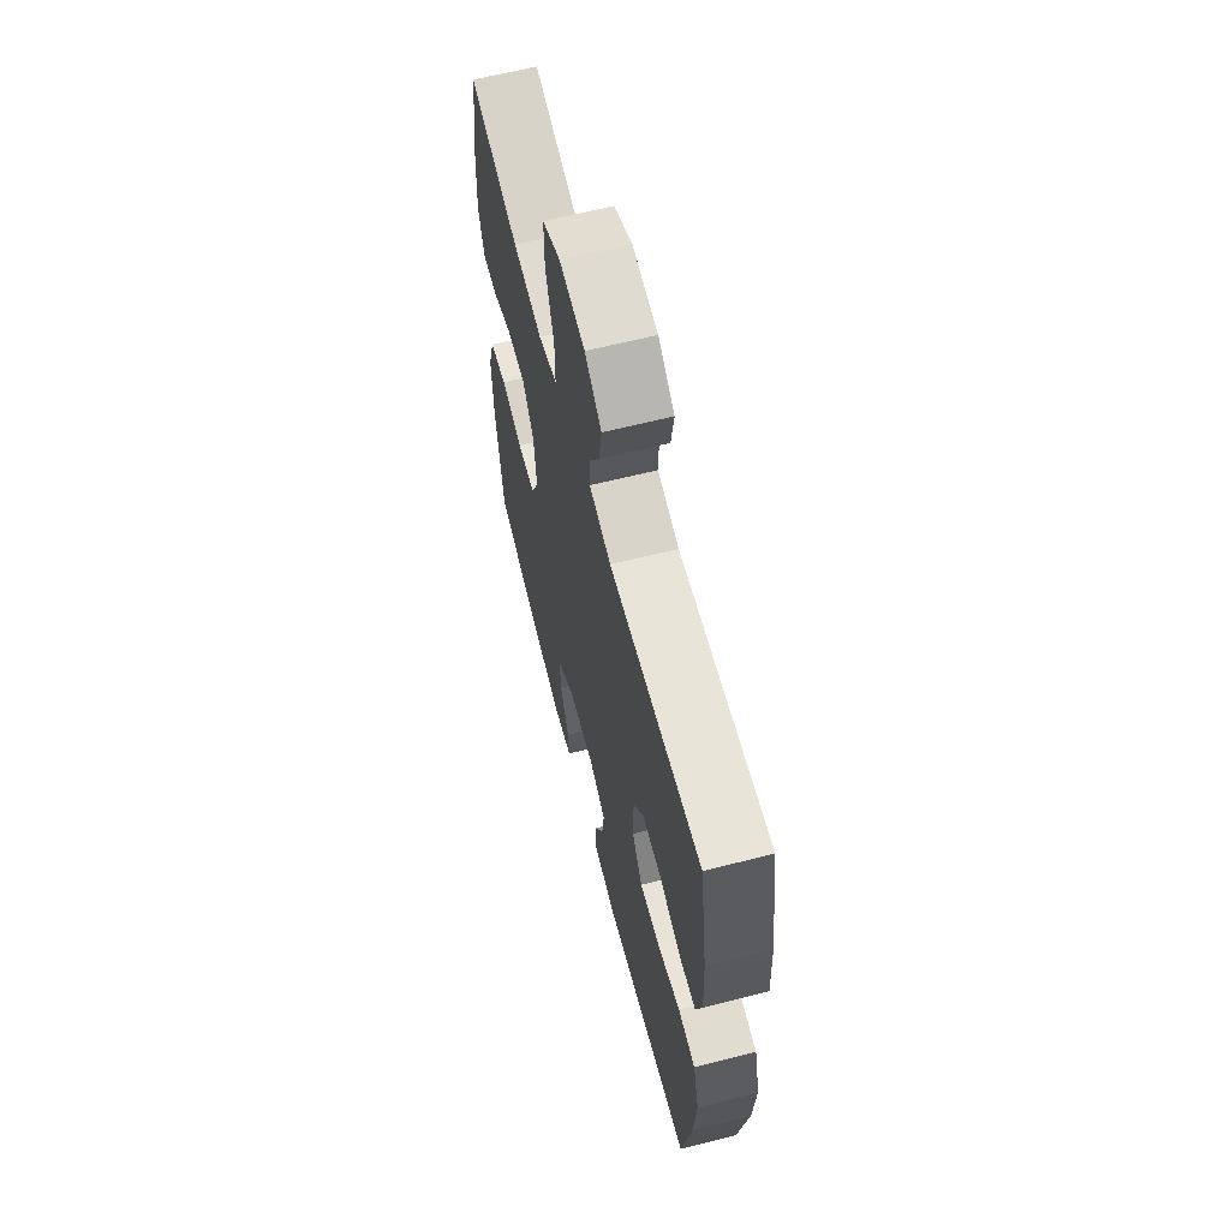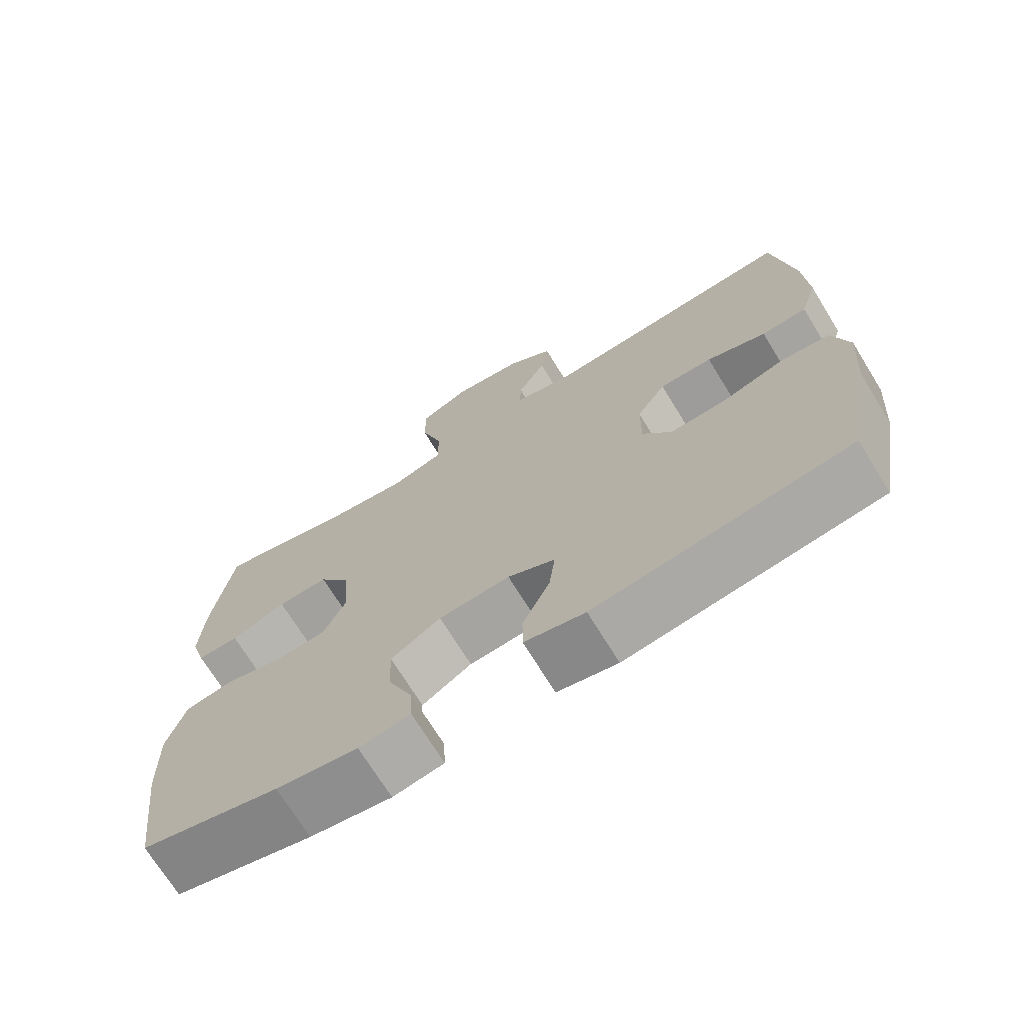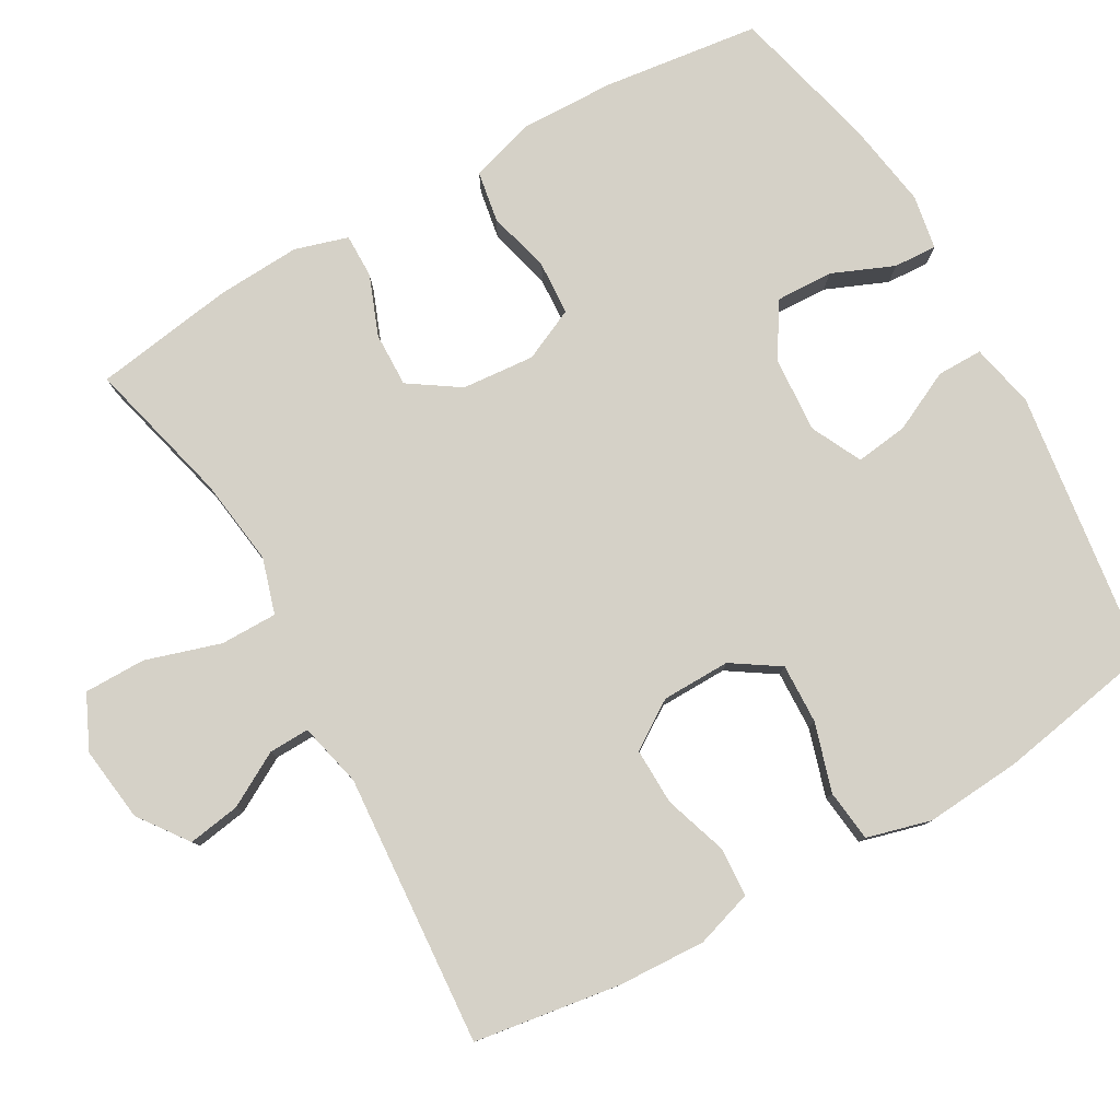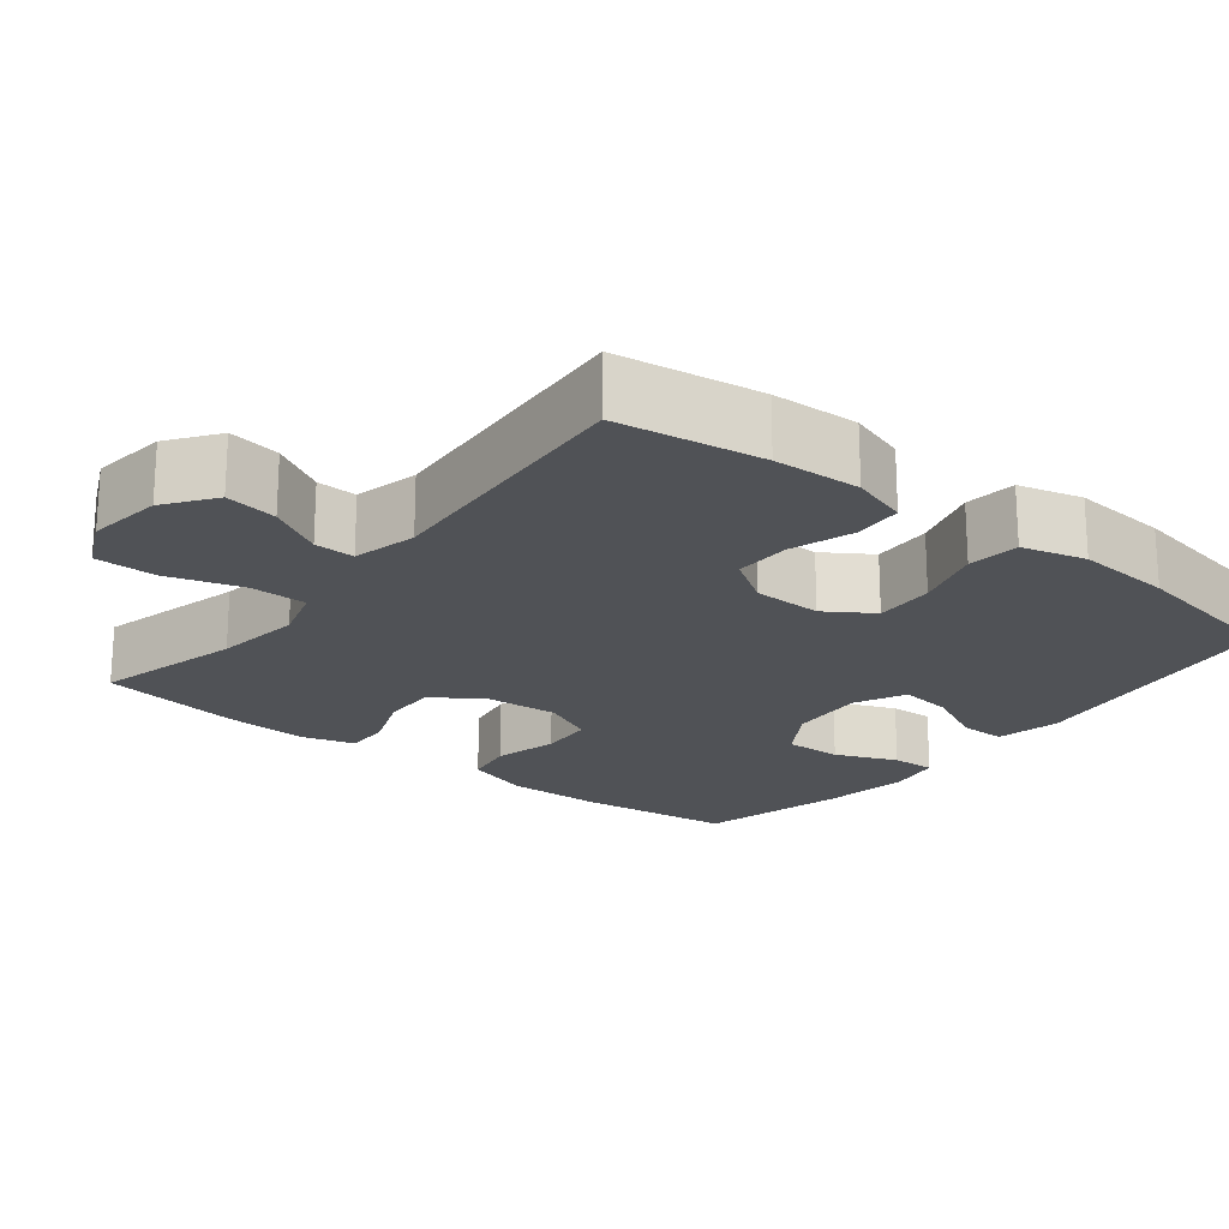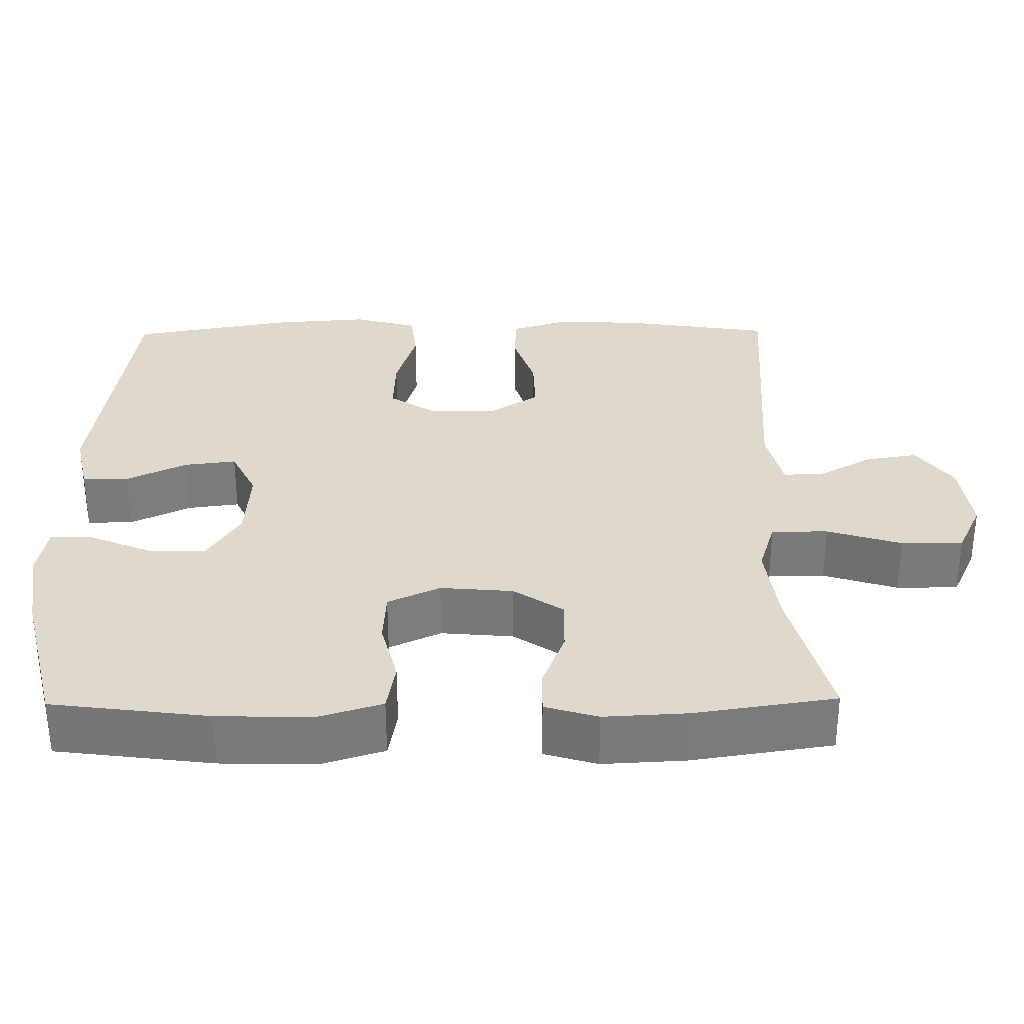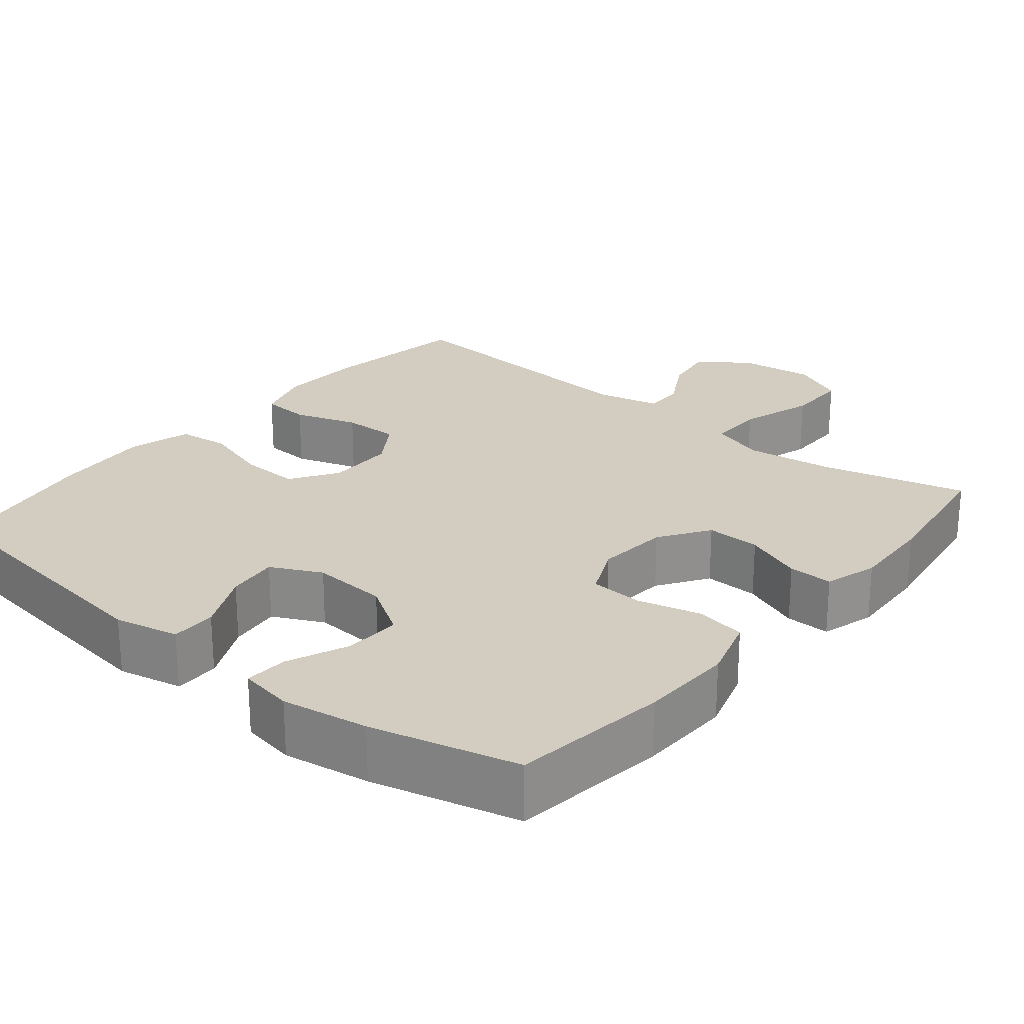
<metadata>
{"format":"obj","ext":"obj","renderer":"f3d","projection":"perspective","resolution":1024,"background":"white","views":[{"elev":63.4,"azim":75.6,"up":"+Z"},{"elev":-71.1,"azim":31.6,"up":"+Z"},{"elev":79.6,"azim":60.3,"up":"+Y"},{"elev":-20.9,"azim":51.5,"up":"+Y"},{"elev":32.1,"azim":-90.7,"up":"+Y"},{"elev":24.4,"azim":-140.5,"up":"+Y"}]}
</metadata>
<code>
o path5226
v 0.1278 0.0375 0.4525
v 0.04086 0.0375 0.473
v 0.04221 0.0375 0.5278
v 0.08346 0.0375 0.6015
v 0.09459 0.0375 0.6725
v 0.02805 0.0375 0.7211
v -0.07386 0.0375 0.7339
v -0.1464 0.0375 0.6997
v -0.1461 0.0375 0.6157
v -0.1143 0.0375 0.5145
v -0.114 0.0375 0.4375
v -0.1889 0.0375 0.4145
v -0.3068 0.0375 0.4299
v -0.5053 0.0375 0.4802
v -0.5342 0.0375 0.2892
v -0.5401 0.0375 0.1759
v -0.5185 0.0375 0.104
v -0.4582 0.0375 0.1047
v -0.3781 0.0375 0.1361
v -0.3041 0.0375 0.138
v -0.2587 0.0375 0.07025
v -0.2502 0.0375 -0.02842
v -0.2828 0.0375 -0.09936
v -0.3552 0.0375 -0.1037
v -0.4415 0.0375 -0.08184
v -0.5097 0.0375 -0.09375
v -0.5365 0.0375 -0.1808
v -0.5329 0.0375 -0.3093
v -0.5053 0.0375 -0.5217
v -0.3058 0.0375 -0.5714
v -0.1879 0.0375 -0.59
v -0.1143 0.0375 -0.5771
v -0.1175 0.0375 -0.5183
v -0.1526 0.0375 -0.435
v -0.1554 0.0375 -0.3577
v -0.08316 0.0375 -0.312
v 0.02007 0.0375 -0.305
v 0.08871 0.0375 -0.3386
v 0.07969 0.0375 -0.4096
v 0.04026 0.0375 -0.4918
v 0.0402 0.0375 -0.5537
v 0.1278 0.0375 -0.5726
v 0.4964 0.0375 -0.5217
v 0.5351 0.0375 -0.3044
v 0.5449 0.0375 -0.1737
v 0.5214 0.0375 -0.08683
v 0.4512 0.0375 -0.07865
v 0.3585 0.0375 -0.1069
v 0.2773 0.0375 -0.11
v 0.2354 0.0375 -0.04612
v 0.2365 0.0375 0.04695
v 0.2788 0.0375 0.1117
v 0.3557 0.0375 0.11
v 0.442 0.0375 0.08158
v 0.5081 0.0375 0.0856
v 0.5324 0.0375 0.163
v 0.5267 0.0375 0.2817
v 0.4964 0.0375 0.4802
v 0.1278 -0.0375 0.4525
v 0.04086 -0.0375 0.473
v 0.04221 -0.0375 0.5278
v 0.08346 -0.0375 0.6015
v 0.09459 -0.0375 0.6725
v 0.02805 -0.0375 0.7211
v -0.07386 -0.0375 0.7339
v -0.1464 -0.0375 0.6997
v -0.1461 -0.0375 0.6157
v -0.1143 -0.0375 0.5145
v -0.114 -0.0375 0.4375
v -0.1889 -0.0375 0.4145
v -0.3068 -0.0375 0.4299
v -0.5053 -0.0375 0.4802
v -0.5342 -0.0375 0.2892
v -0.5401 -0.0375 0.1759
v -0.5185 -0.0375 0.104
v -0.4582 -0.0375 0.1047
v -0.3781 -0.0375 0.1361
v -0.3041 -0.0375 0.138
v -0.2587 -0.0375 0.07025
v -0.2502 -0.0375 -0.02842
v -0.2828 -0.0375 -0.09936
v -0.3552 -0.0375 -0.1037
v -0.4415 -0.0375 -0.08184
v -0.5097 -0.0375 -0.09375
v -0.5365 -0.0375 -0.1808
v -0.5329 -0.0375 -0.3093
v -0.5053 -0.0375 -0.5217
v -0.3058 -0.0375 -0.5714
v -0.1879 -0.0375 -0.59
v -0.1143 -0.0375 -0.5771
v -0.1175 -0.0375 -0.5183
v -0.1526 -0.0375 -0.435
v -0.1554 -0.0375 -0.3577
v -0.08316 -0.0375 -0.312
v 0.02007 -0.0375 -0.305
v 0.08871 -0.0375 -0.3386
v 0.07969 -0.0375 -0.4096
v 0.04026 -0.0375 -0.4918
v 0.0402 -0.0375 -0.5537
v 0.1278 -0.0375 -0.5726
v 0.4964 -0.0375 -0.5217
v 0.5351 -0.0375 -0.3044
v 0.5449 -0.0375 -0.1737
v 0.5214 -0.0375 -0.08683
v 0.4512 -0.0375 -0.07865
v 0.3585 -0.0375 -0.1069
v 0.2773 -0.0375 -0.11
v 0.2354 -0.0375 -0.04612
v 0.2365 -0.0375 0.04695
v 0.2788 -0.0375 0.1117
v 0.3557 -0.0375 0.11
v 0.442 -0.0375 0.08158
v 0.5081 -0.0375 0.0856
v 0.5324 -0.0375 0.163
v 0.5267 -0.0375 0.2817
v 0.4964 -0.0375 0.4802
v -0.5342 0.0375 0.2892
v -0.5401 0.0375 0.1759
v -0.5185 0.0375 0.104
v -0.5185 0.0375 0.104
v -0.5097 0.0375 -0.09375
v -0.5097 0.0375 -0.09375
v -0.5365 0.0375 -0.1808
v -0.5329 0.0375 -0.3093
v -0.5053 0.0375 0.4802
v -0.5053 0.0375 0.4802
v -0.4582 0.0375 0.1047
v -0.4415 0.0375 -0.08184
v -0.5053 0.0375 -0.5217
v -0.5053 0.0375 -0.5217
v -0.3781 0.0375 0.1361
v -0.3552 0.0375 -0.1037
v -0.3068 0.0375 0.4299
v -0.3058 0.0375 -0.5714
v -0.3041 0.0375 0.138
v -0.2828 0.0375 -0.09936
v -0.2828 0.0375 -0.09936
v -0.1889 0.0375 0.4145
v -0.1879 0.0375 -0.59
v -0.2587 0.0375 0.07025
v -0.2502 0.0375 -0.02842
v -0.114 0.0375 0.4375
v -0.114 0.0375 0.4375
v -0.1526 0.0375 -0.435
v -0.1554 0.0375 -0.3577
v -0.1143 0.0375 -0.5771
v -0.1143 0.0375 -0.5771
v -0.08316 0.0375 -0.312
v -0.1175 0.0375 -0.5183
v -0.07386 0.0375 0.7339
v -0.1464 0.0375 0.6997
v -0.1464 0.0375 0.6997
v -0.1461 0.0375 0.6157
v -0.1143 0.0375 0.5145
v 0.02007 0.0375 -0.305
v 0.02805 0.0375 0.7211
v 0.08871 0.0375 -0.3386
v 0.08871 0.0375 -0.3386
v 0.09459 0.0375 0.6725
v 0.09459 0.0375 0.6725
v 0.04086 0.0375 0.473
v 0.04086 0.0375 0.473
v 0.04221 0.0375 0.5278
v 0.04026 0.0375 -0.4918
v 0.0402 0.0375 -0.5537
v 0.0402 0.0375 -0.5537
v 0.1278 0.0375 -0.5726
v 0.07969 0.0375 -0.4096
v 0.1278 0.0375 0.4525
v 0.08346 0.0375 0.6015
v 0.2354 0.0375 -0.04612
v 0.2365 0.0375 0.04695
v 0.2773 0.0375 -0.11
v 0.2788 0.0375 0.1117
v 0.3585 0.0375 -0.1069
v 0.3557 0.0375 0.11
v 0.442 0.0375 0.08158
v 0.4512 0.0375 -0.07865
v 0.5081 0.0375 0.0856
v 0.5081 0.0375 0.0856
v 0.5214 0.0375 -0.08683
v 0.5214 0.0375 -0.08683
v 0.4964 0.0375 0.4802
v 0.4964 0.0375 0.4802
v 0.4964 0.0375 -0.5217
v 0.4964 0.0375 -0.5217
v 0.5324 0.0375 0.163
v 0.5267 0.0375 0.2817
v 0.5351 0.0375 -0.3044
v 0.5449 0.0375 -0.1737
v -0.5342 -0.0375 0.2892
v -0.5401 -0.0375 0.1759
v -0.5185 -0.0375 0.104
v -0.5185 -0.0375 0.104
v -0.5097 -0.0375 -0.09375
v -0.5097 -0.0375 -0.09375
v -0.5365 -0.0375 -0.1808
v -0.5329 -0.0375 -0.3093
v -0.5053 -0.0375 0.4802
v -0.5053 -0.0375 0.4802
v -0.4582 -0.0375 0.1047
v -0.4415 -0.0375 -0.08184
v -0.5053 -0.0375 -0.5217
v -0.5053 -0.0375 -0.5217
v -0.3781 -0.0375 0.1361
v -0.3552 -0.0375 -0.1037
v -0.3068 -0.0375 0.4299
v -0.3058 -0.0375 -0.5714
v -0.3041 -0.0375 0.138
v -0.2828 -0.0375 -0.09936
v -0.2828 -0.0375 -0.09936
v -0.1889 -0.0375 0.4145
v -0.1879 -0.0375 -0.59
v -0.2587 -0.0375 0.07025
v -0.2502 -0.0375 -0.02842
v -0.114 -0.0375 0.4375
v -0.114 -0.0375 0.4375
v -0.1526 -0.0375 -0.435
v -0.1554 -0.0375 -0.3577
v -0.1143 -0.0375 -0.5771
v -0.1143 -0.0375 -0.5771
v -0.08316 -0.0375 -0.312
v -0.1175 -0.0375 -0.5183
v -0.07386 -0.0375 0.7339
v -0.1464 -0.0375 0.6997
v -0.1464 -0.0375 0.6997
v -0.1461 -0.0375 0.6157
v -0.1143 -0.0375 0.5145
v 0.02007 -0.0375 -0.305
v 0.02805 -0.0375 0.7211
v 0.08871 -0.0375 -0.3386
v 0.08871 -0.0375 -0.3386
v 0.09459 -0.0375 0.6725
v 0.09459 -0.0375 0.6725
v 0.04086 -0.0375 0.473
v 0.04086 -0.0375 0.473
v 0.04221 -0.0375 0.5278
v 0.04026 -0.0375 -0.4918
v 0.0402 -0.0375 -0.5537
v 0.0402 -0.0375 -0.5537
v 0.1278 -0.0375 -0.5726
v 0.07969 -0.0375 -0.4096
v 0.1278 -0.0375 0.4525
v 0.08346 -0.0375 0.6015
v 0.2354 -0.0375 -0.04612
v 0.2365 -0.0375 0.04695
v 0.2773 -0.0375 -0.11
v 0.2788 -0.0375 0.1117
v 0.3585 -0.0375 -0.1069
v 0.3557 -0.0375 0.11
v 0.442 -0.0375 0.08158
v 0.4512 -0.0375 -0.07865
v 0.5081 -0.0375 0.0856
v 0.5081 -0.0375 0.0856
v 0.5214 -0.0375 -0.08683
v 0.5214 -0.0375 -0.08683
v 0.4964 -0.0375 0.4802
v 0.4964 -0.0375 0.4802
v 0.4964 -0.0375 -0.5217
v 0.4964 -0.0375 -0.5217
v 0.5324 -0.0375 0.163
v 0.5267 -0.0375 0.2817
v 0.5351 -0.0375 -0.3044
v 0.5449 -0.0375 -0.1737
f 213 218 208
f 191 205 207
f 249 263 264
f 230 227 244
f 207 209 212
f 249 264 252
f 192 205 191
f 206 198 219
f 218 213 223
f 233 230 244
f 210 219 222
f 247 263 249
f 198 206 197
f 212 209 214
f 247 231 263
f 203 208 198
f 237 228 235
f 193 201 192
f 245 229 247
f 246 215 245
f 216 212 214
f 235 216 246
f 223 213 220
f 243 248 262
f 216 235 228
f 214 215 246
f 244 227 237
f 209 207 205
f 224 227 230
f 225 227 224
f 198 208 219
f 262 250 261
f 228 237 227
f 195 197 202
f 191 207 199
f 215 229 245
f 248 250 262
f 206 219 210
f 243 246 248
f 202 197 206
f 229 215 222
f 219 208 218
f 261 251 253
f 210 222 215
f 242 238 241
f 261 250 251
f 216 214 246
f 263 231 259
f 247 229 231
f 205 192 201
f 259 242 241
f 257 243 262
f 252 264 255
f 235 246 243
f 241 238 239
f 231 242 259
f 15 16 74 73
f 16 120 194 74
f 122 27 85 196
f 27 28 86 85
f 126 15 73 200
f 17 18 76 75
f 25 26 84 83
f 28 130 204 86
f 18 19 77 76
f 24 25 83 82
f 13 14 72 71
f 29 30 88 87
f 19 20 78 77
f 137 24 82 211
f 12 13 71 70
f 30 31 89 88
f 20 21 79 78
f 22 23 81 80
f 21 22 80 79
f 143 12 70 217
f 34 35 93 92
f 31 147 221 89
f 35 36 94 93
f 33 34 92 91
f 32 33 91 90
f 7 152 226 65
f 8 9 67 66
f 9 10 68 67
f 10 11 69 68
f 36 37 95 94
f 6 7 65 64
f 37 158 232 95
f 160 6 64 234
f 162 3 61 236
f 40 166 240 98
f 41 42 100 99
f 39 40 98 97
f 1 2 60 59
f 4 5 63 62
f 3 4 62 61
f 38 39 97 96
f 50 51 109 108
f 49 50 108 107
f 51 52 110 109
f 48 49 107 106
f 52 53 111 110
f 53 54 112 111
f 47 48 106 105
f 54 180 254 112
f 182 47 105 256
f 184 1 59 258
f 42 186 260 100
f 55 56 114 113
f 57 58 116 115
f 56 57 115 114
f 43 44 102 101
f 45 46 104 103
f 44 45 103 102
f 139 134 144
f 117 133 131
f 175 190 189
f 156 170 153
f 133 138 135
f 175 178 190
f 118 117 131
f 132 145 124
f 144 149 139
f 159 170 156
f 136 148 145
f 173 175 189
f 124 123 132
f 138 140 135
f 173 189 157
f 129 124 134
f 163 161 154
f 119 118 127
f 171 173 155
f 172 171 141
f 142 140 138
f 161 172 142
f 149 146 139
f 169 188 174
f 142 154 161
f 140 172 141
f 170 163 153
f 135 131 133
f 150 156 153
f 151 150 153
f 124 145 134
f 188 187 176
f 154 153 163
f 121 128 123
f 117 125 133
f 141 171 155
f 174 188 176
f 132 136 145
f 169 174 172
f 128 132 123
f 155 148 141
f 145 144 134
f 187 179 177
f 136 141 148
f 168 167 164
f 187 177 176
f 142 172 140
f 189 185 157
f 173 157 155
f 131 127 118
f 185 167 168
f 183 188 169
f 178 181 190
f 161 169 172
f 167 165 164
f 157 185 168

</code>
